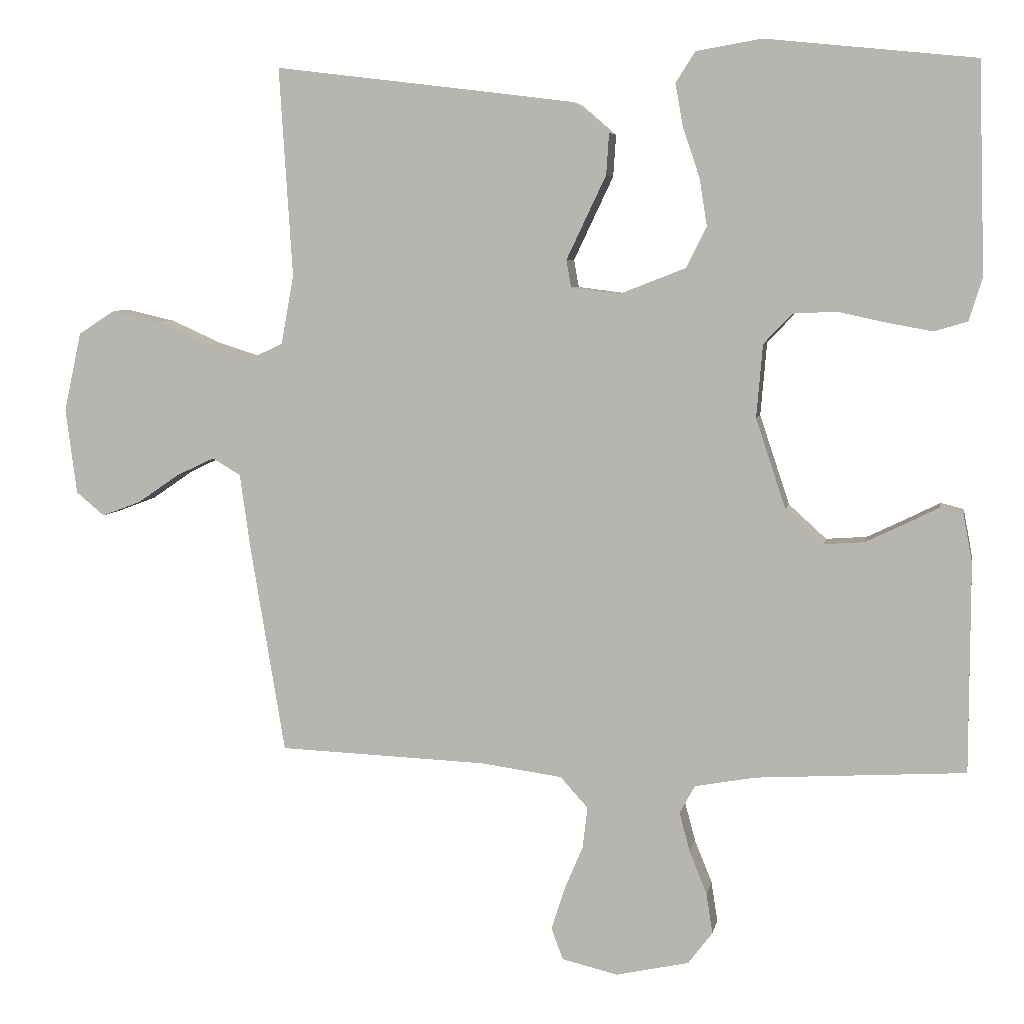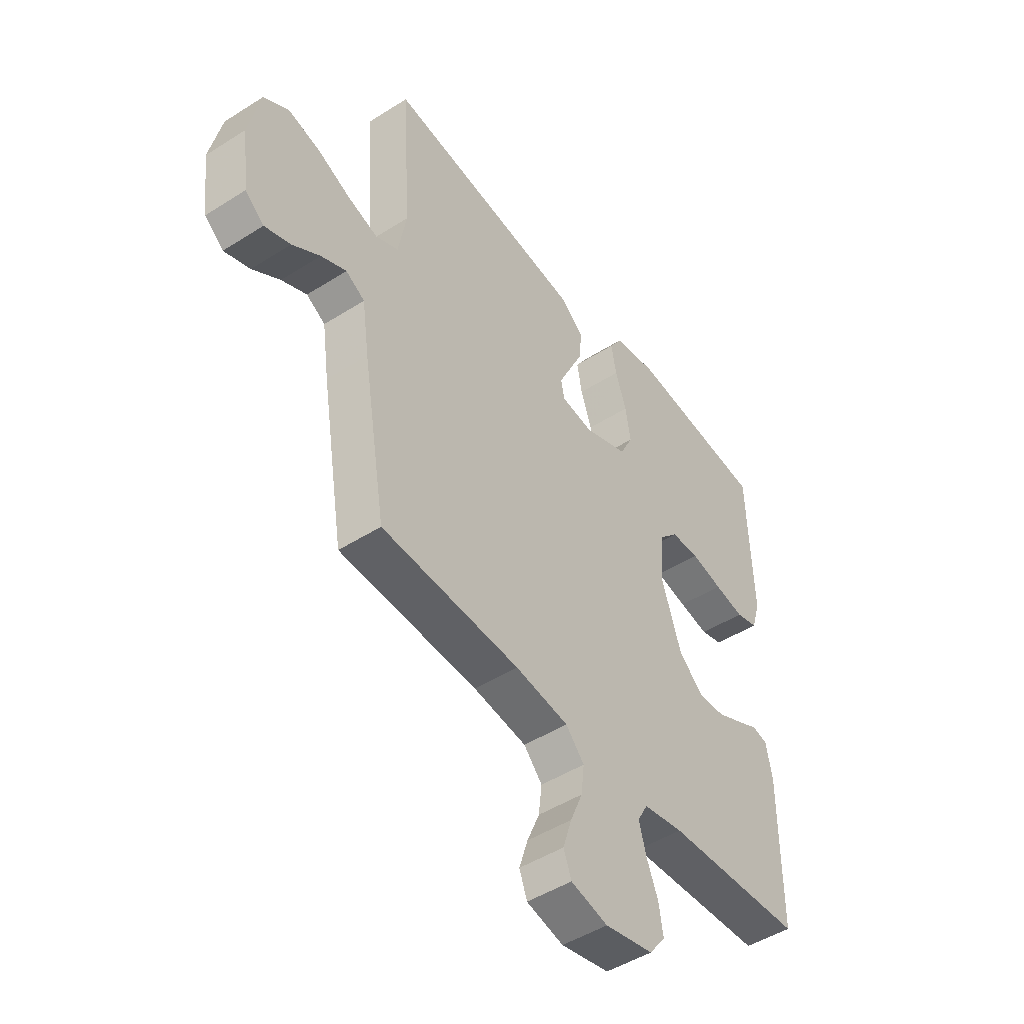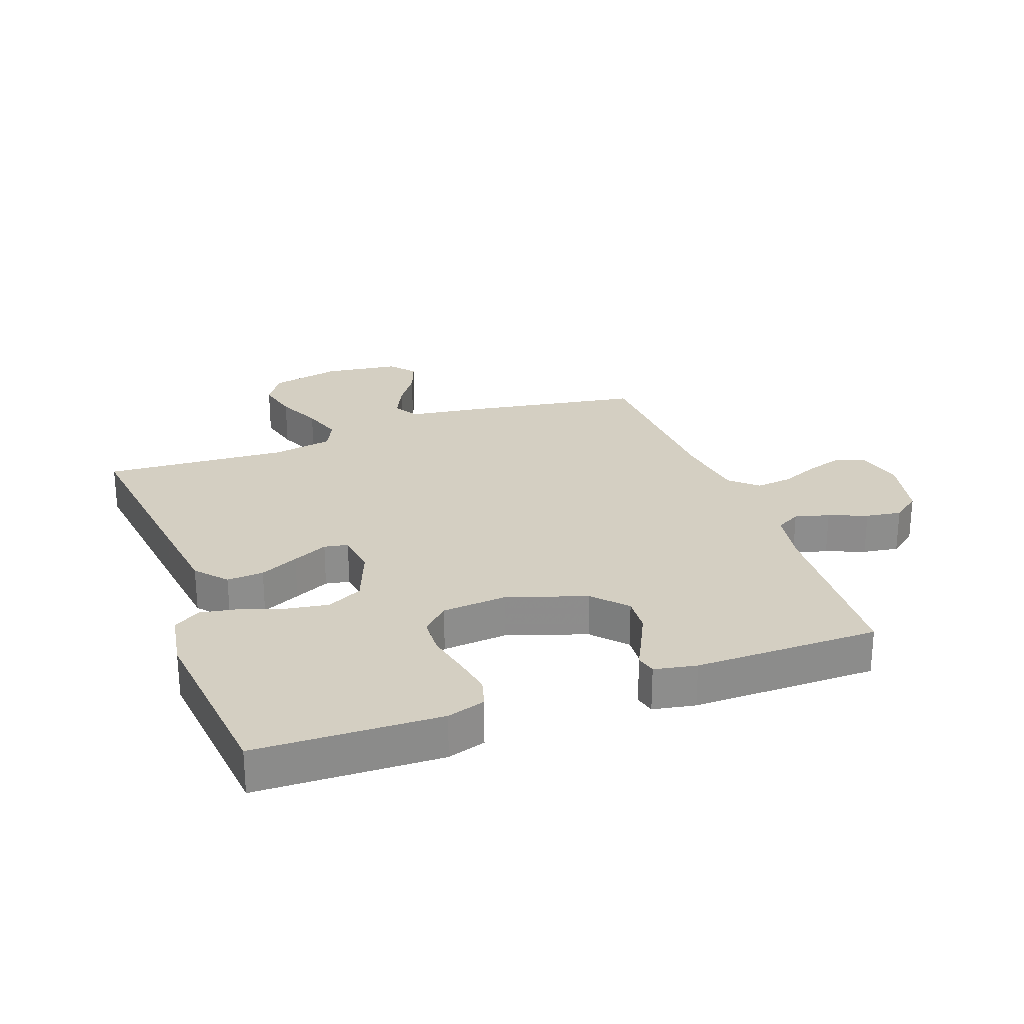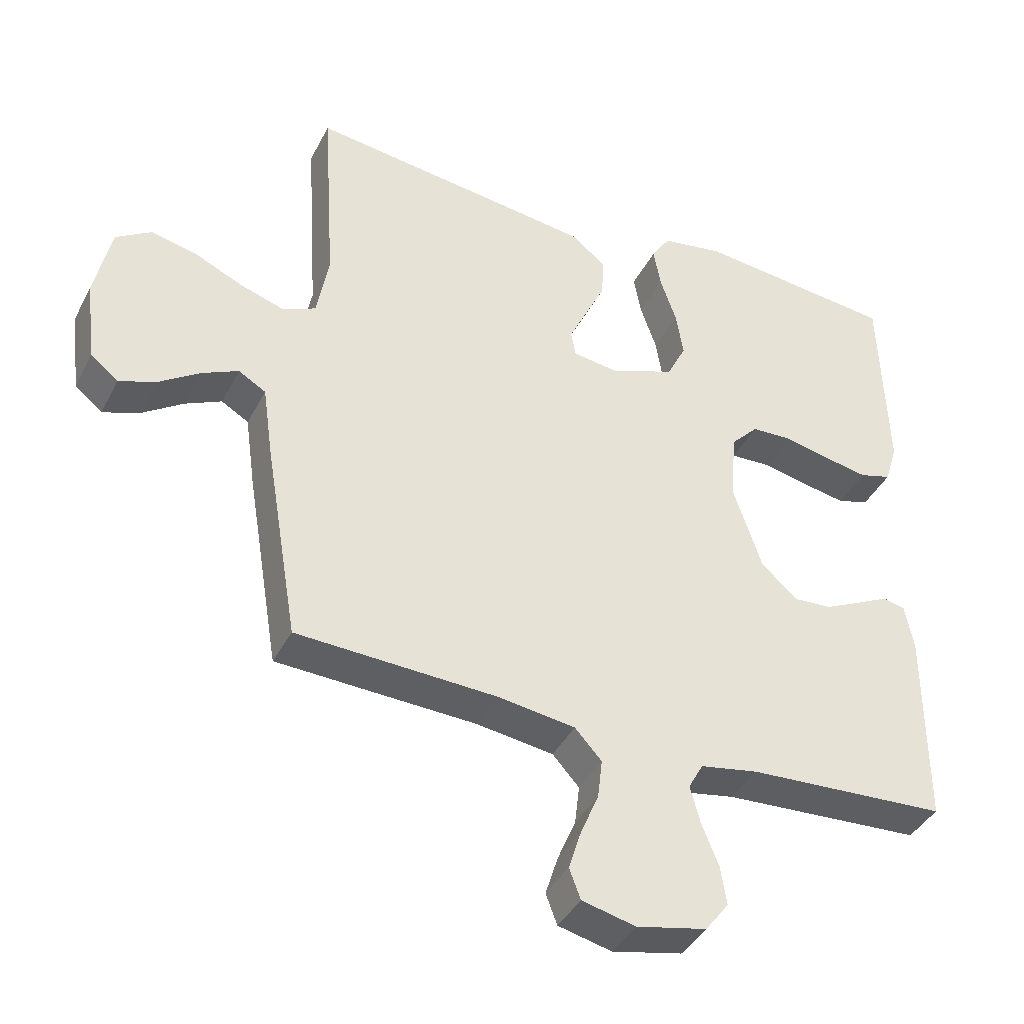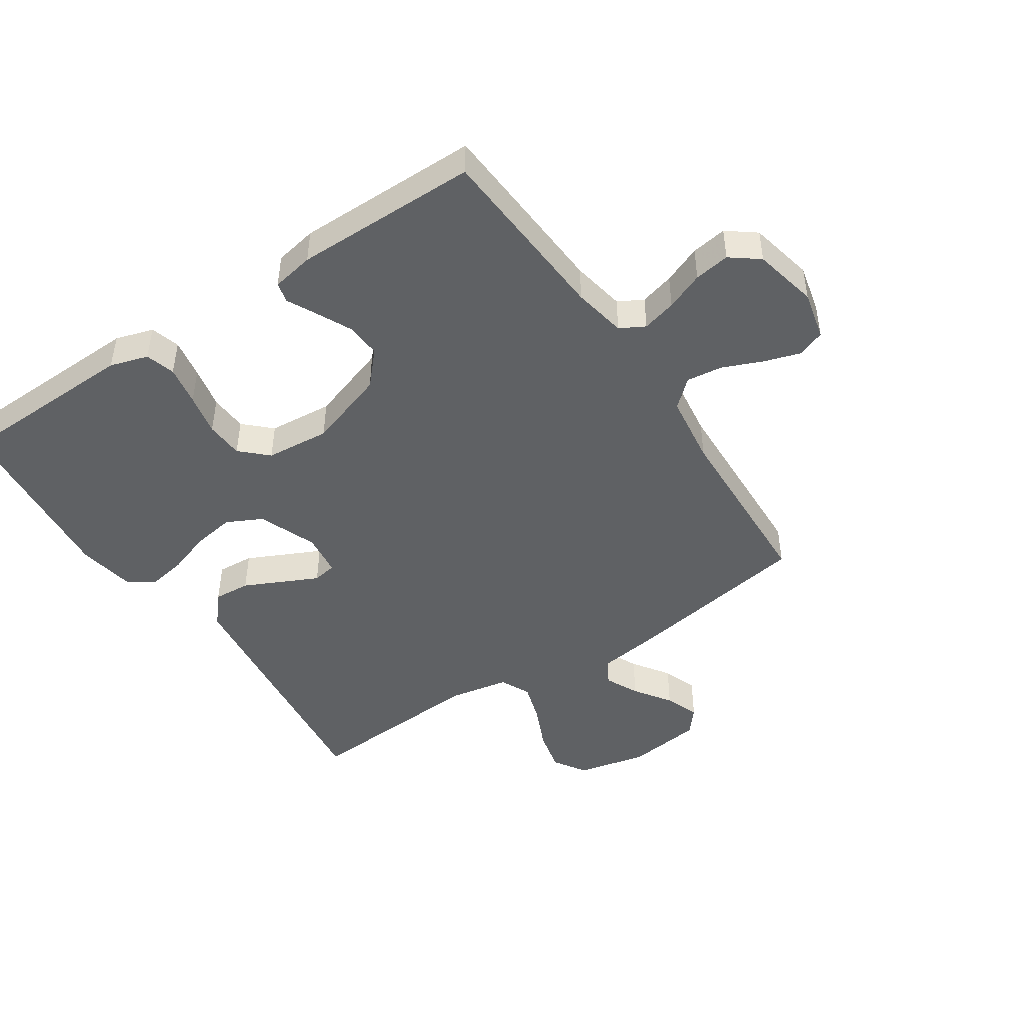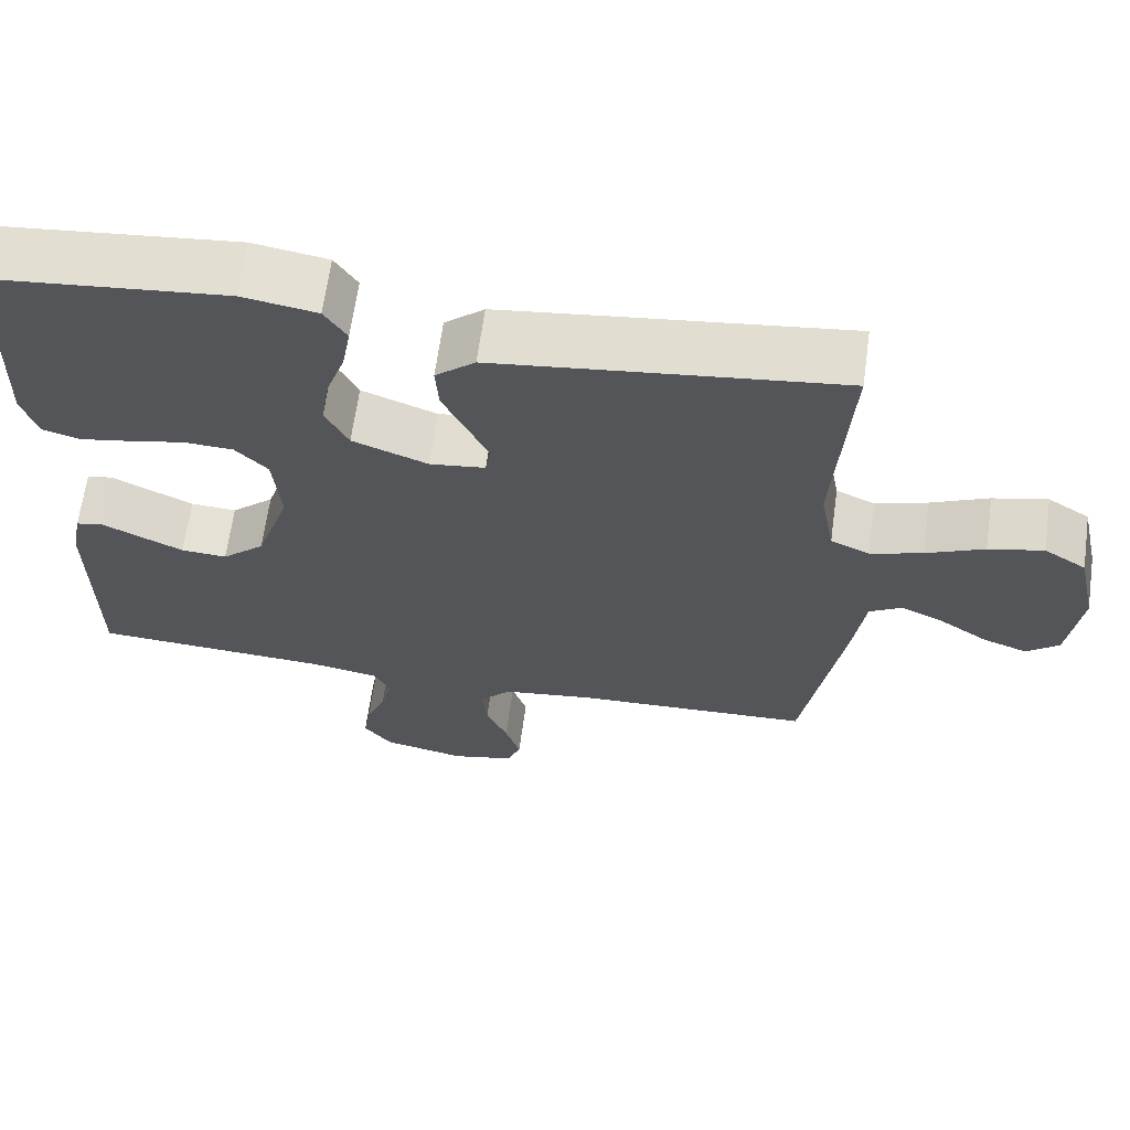
<metadata>
{"format":"obj","ext":"obj","renderer":"f3d","projection":"perspective","resolution":1024,"background":"white","views":[{"elev":5.8,"azim":10.5,"up":"+Z"},{"elev":-48.0,"azim":-54.5,"up":"+Z"},{"elev":25.8,"azim":69.9,"up":"+Y"},{"elev":-40.2,"azim":-25.2,"up":"+Z"},{"elev":-46.1,"azim":123.7,"up":"+Y"},{"elev":65.1,"azim":-172.1,"up":"+Z"}]}
</metadata>
<code>
v 0.5 0.07 -0.5
v 0.2 0.07 -0.518
v 0.113 0.07 -0.534
v 0.091 0.07 -0.574
v 0.106 0.07 -0.63
v 0.131 0.07 -0.692
v 0.14 0.07 -0.75
v 0.105 0.07 -0.796
v 0 0.07 -0.819
v -0.08 0.07 -0.8
v -0.097 0.07 -0.755
v -0.078 0.07 -0.695
v -0.051 0.07 -0.631
v -0.044 0.07 -0.572
v -0.084 0.07 -0.528
v -0.2 0.07 -0.512
v -0.5 0.07 -0.5
v -0.55 0.07 -0.2
v -0.565 0.07 -0.093
v -0.606 0.07 -0.069
v -0.661 0.07 -0.095
v -0.721 0.07 -0.136
v -0.777 0.07 -0.157
v -0.818 0.07 -0.123
v -0.834 0.07 0
v -0.809 0.07 0.114
v -0.756 0.07 0.148
v -0.687 0.07 0.132
v -0.614 0.07 0.099
v -0.548 0.07 0.078
v -0.499 0.07 0.101
v -0.481 0.07 0.2
v -0.5 0.07 0.5
v -0.2 0.07 0.463
v -0.066 0.07 0.446
v -0.016 0.07 0.403
v -0.02 0.07 0.343
v -0.05 0.07 0.28
v -0.077 0.07 0.223
v -0.07 0.07 0.184
v 0 0.07 0.175
v 0.095 0.07 0.212
v 0.124 0.07 0.27
v 0.113 0.07 0.339
v 0.089 0.07 0.409
v 0.078 0.07 0.471
v 0.106 0.07 0.515
v 0.2 0.07 0.531
v 0.5 0.07 0.5
v 0.509 0.07 0.2
v 0.49 0.07 0.138
v 0.442 0.07 0.124
v 0.377 0.07 0.136
v 0.308 0.07 0.151
v 0.246 0.07 0.148
v 0.205 0.07 0.105
v 0.196 0.07 0
v 0.239 0.07 -0.129
v 0.293 0.07 -0.178
v 0.351 0.07 -0.174
v 0.407 0.07 -0.147
v 0.455 0.07 -0.123
v 0.488 0.07 -0.131
v 0.501 0.07 -0.2
v 0.5 0 -0.5
v 0.2 0 -0.518
v 0.113 0 -0.534
v 0.091 0 -0.574
v 0.106 0 -0.63
v 0.131 0 -0.692
v 0.14 0 -0.75
v 0.105 0 -0.796
v 0 0 -0.819
v -0.08 0 -0.8
v -0.097 0 -0.755
v -0.078 0 -0.695
v -0.051 0 -0.631
v -0.044 0 -0.572
v -0.084 0 -0.528
v -0.2 0 -0.512
v -0.5 0 -0.5
v -0.55 0 -0.2
v -0.565 0 -0.093
v -0.606 0 -0.069
v -0.661 0 -0.095
v -0.721 0 -0.136
v -0.777 0 -0.157
v -0.818 0 -0.123
v -0.834 0 0
v -0.809 0 0.114
v -0.756 0 0.148
v -0.687 0 0.132
v -0.614 0 0.099
v -0.548 0 0.078
v -0.499 0 0.101
v -0.481 0 0.2
v -0.5 0 0.5
v -0.2 0 0.463
v -0.066 0 0.446
v -0.016 0 0.403
v -0.02 0 0.343
v -0.05 0 0.28
v -0.077 0 0.223
v -0.07 0 0.184
v 0 0 0.175
v 0.095 0 0.212
v 0.124 0 0.27
v 0.113 0 0.339
v 0.089 0 0.409
v 0.078 0 0.471
v 0.106 0 0.515
v 0.2 0 0.531
v 0.5 0 0.5
v 0.509 0 0.2
v 0.49 0 0.138
v 0.442 0 0.124
v 0.377 0 0.136
v 0.308 0 0.151
v 0.246 0 0.148
v 0.205 0 0.105
v 0.196 0 0
v 0.239 0 -0.129
v 0.293 0 -0.178
v 0.351 0 -0.174
v 0.407 0 -0.147
v 0.455 0 -0.123
v 0.488 0 -0.131
v 0.501 0 -0.2
f 61 62 63 64
f 60 61 64 1
f 59 60 1 2
f 58 59 2 3
f 57 58 3 4
f 56 57 4
f 51 52 53 54
f 49 50 51 54
f 49 54 55
f 48 49 55 56
f 44 45 46 47
f 43 44 47 48
f 35 36 37 38
f 35 38 39
f 32 33 34 35
f 31 32 35 39
f 30 31 39 40
f 26 27 28 29
f 26 29 30
f 25 26 30
f 21 22 23 24
f 20 21 24 25
f 16 17 18 19
f 15 16 19
f 10 11 12 13
f 8 9 10 13
f 8 13 14
f 5 6 7 8
f 4 5 8 14
f 43 48 56 4
f 25 30 40 41
f 20 25 41
f 19 20 41 42
f 15 19 42
f 15 42 43
f 4 14 15 43
f 128 127 126 125
f 65 128 125 124
f 66 65 124 123
f 67 66 123 122
f 68 67 122 121
f 68 121 120
f 118 117 116 115
f 118 115 114 113
f 119 118 113
f 120 119 113 112
f 111 110 109 108
f 112 111 108 107
f 102 101 100 99
f 103 102 99
f 99 98 97 96
f 103 99 96 95
f 104 103 95 94
f 93 92 91 90
f 94 93 90
f 94 90 89
f 88 87 86 85
f 89 88 85 84
f 83 82 81 80
f 83 80 79
f 77 76 75 74
f 77 74 73 72
f 78 77 72
f 72 71 70 69
f 78 72 69 68
f 68 120 112 107
f 105 104 94 89
f 105 89 84
f 106 105 84 83
f 106 83 79
f 107 106 79
f 107 79 78 68
f 1 65 66 2
f 2 66 67 3
f 3 67 68 4
f 4 68 69 5
f 5 69 70 6
f 6 70 71 7
f 7 71 72 8
f 8 72 73 9
f 9 73 74 10
f 10 74 75 11
f 11 75 76 12
f 12 76 77 13
f 13 77 78 14
f 14 78 79 15
f 15 79 80 16
f 16 80 81 17
f 17 81 82 18
f 18 82 83 19
f 19 83 84 20
f 20 84 85 21
f 21 85 86 22
f 22 86 87 23
f 23 87 88 24
f 24 88 89 25
f 25 89 90 26
f 26 90 91 27
f 27 91 92 28
f 28 92 93 29
f 29 93 94 30
f 30 94 95 31
f 31 95 96 32
f 32 96 97 33
f 33 97 98 34
f 34 98 99 35
f 35 99 100 36
f 36 100 101 37
f 37 101 102 38
f 38 102 103 39
f 39 103 104 40
f 40 104 105 41
f 41 105 106 42
f 42 106 107 43
f 43 107 108 44
f 44 108 109 45
f 45 109 110 46
f 46 110 111 47
f 47 111 112 48
f 48 112 113 49
f 49 113 114 50
f 50 114 115 51
f 51 115 116 52
f 52 116 117 53
f 53 117 118 54
f 54 118 119 55
f 55 119 120 56
f 56 120 121 57
f 57 121 122 58
f 58 122 123 59
f 59 123 124 60
f 60 124 125 61
f 61 125 126 62
f 62 126 127 63
f 63 127 128 64
f 64 128 65 1

</code>
